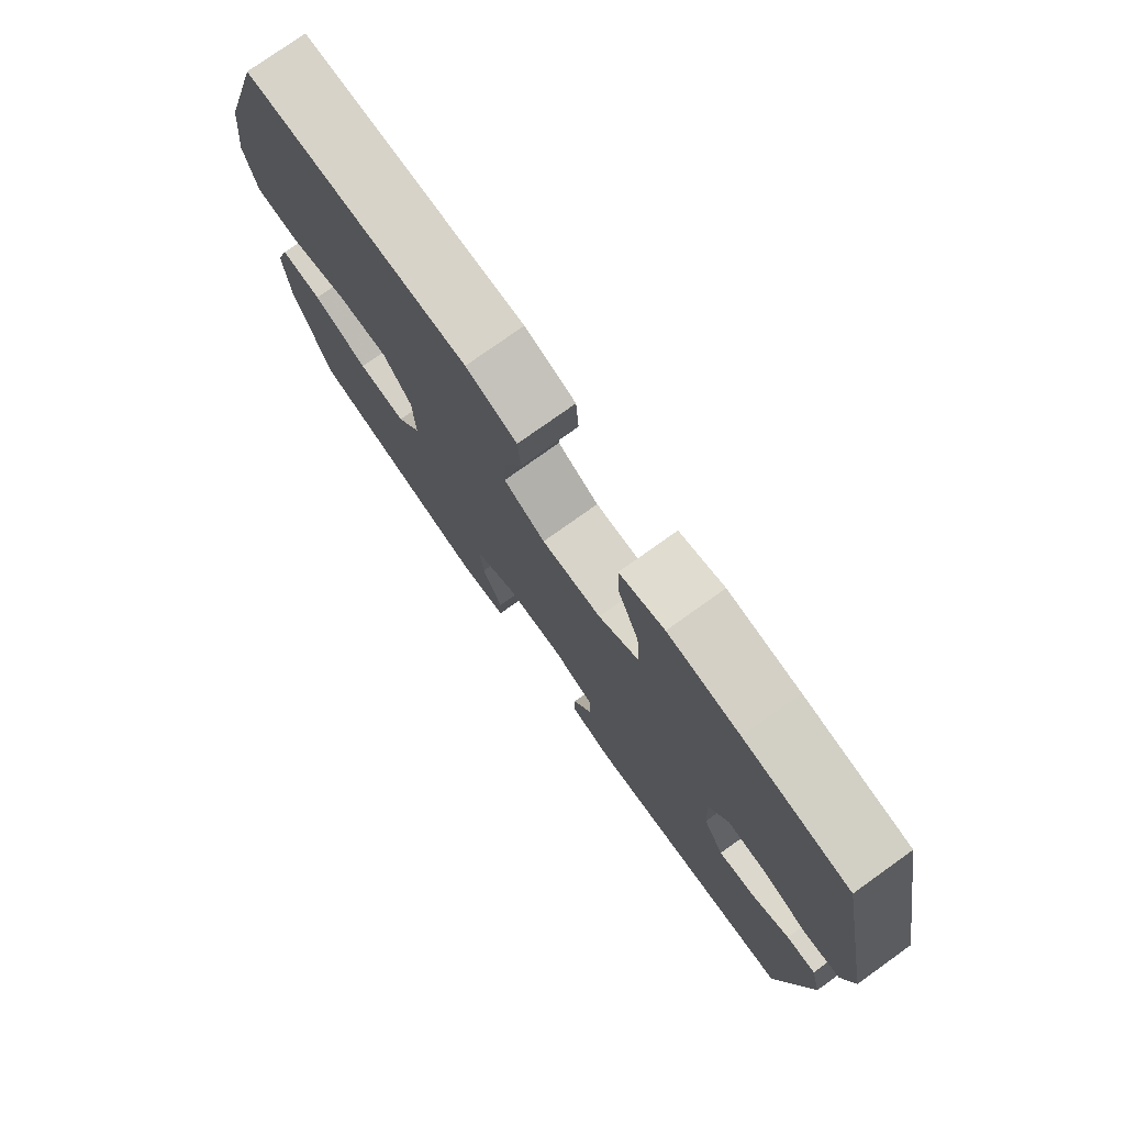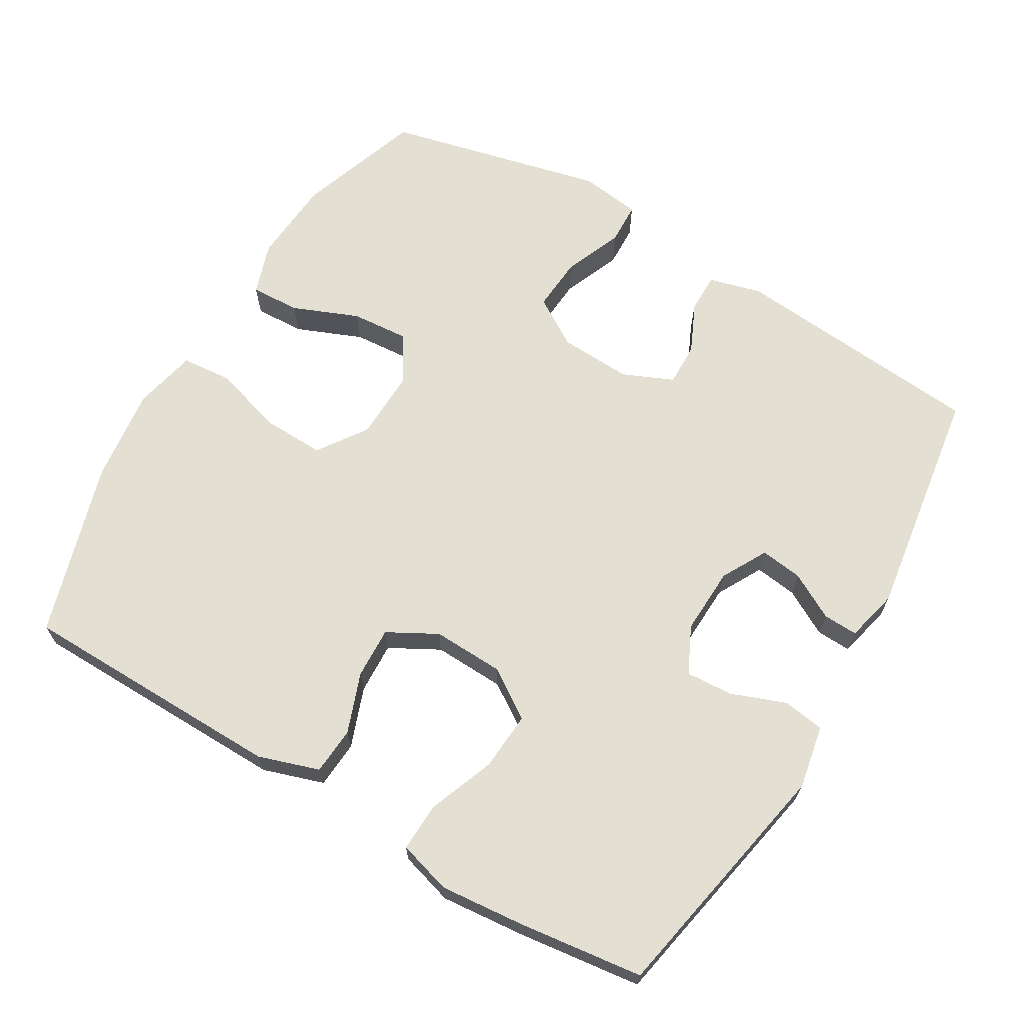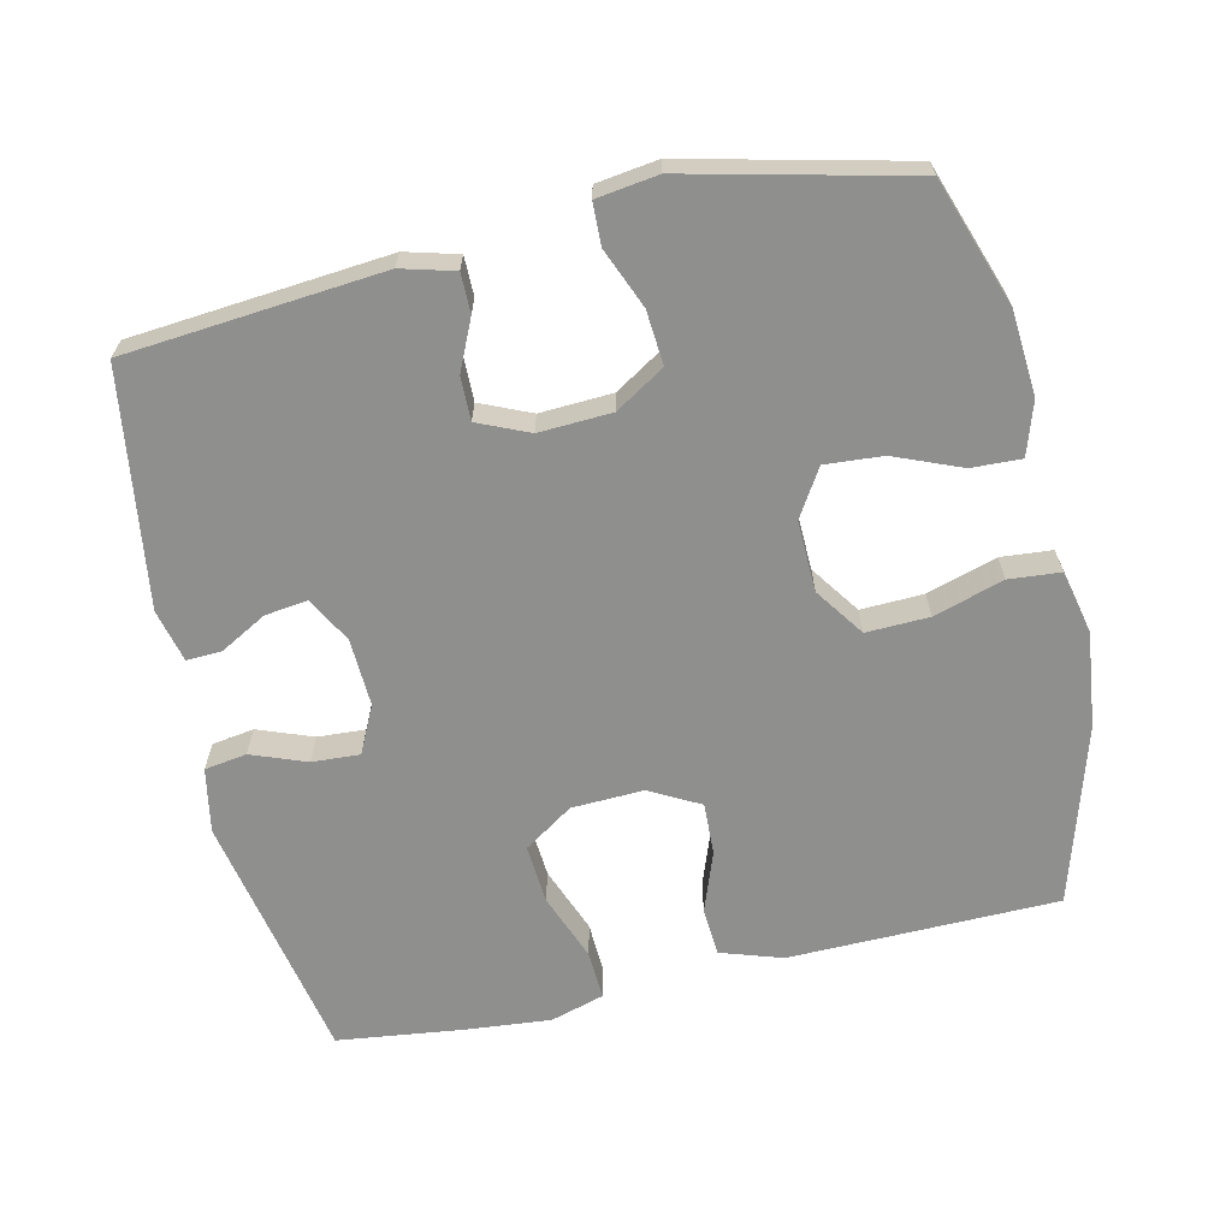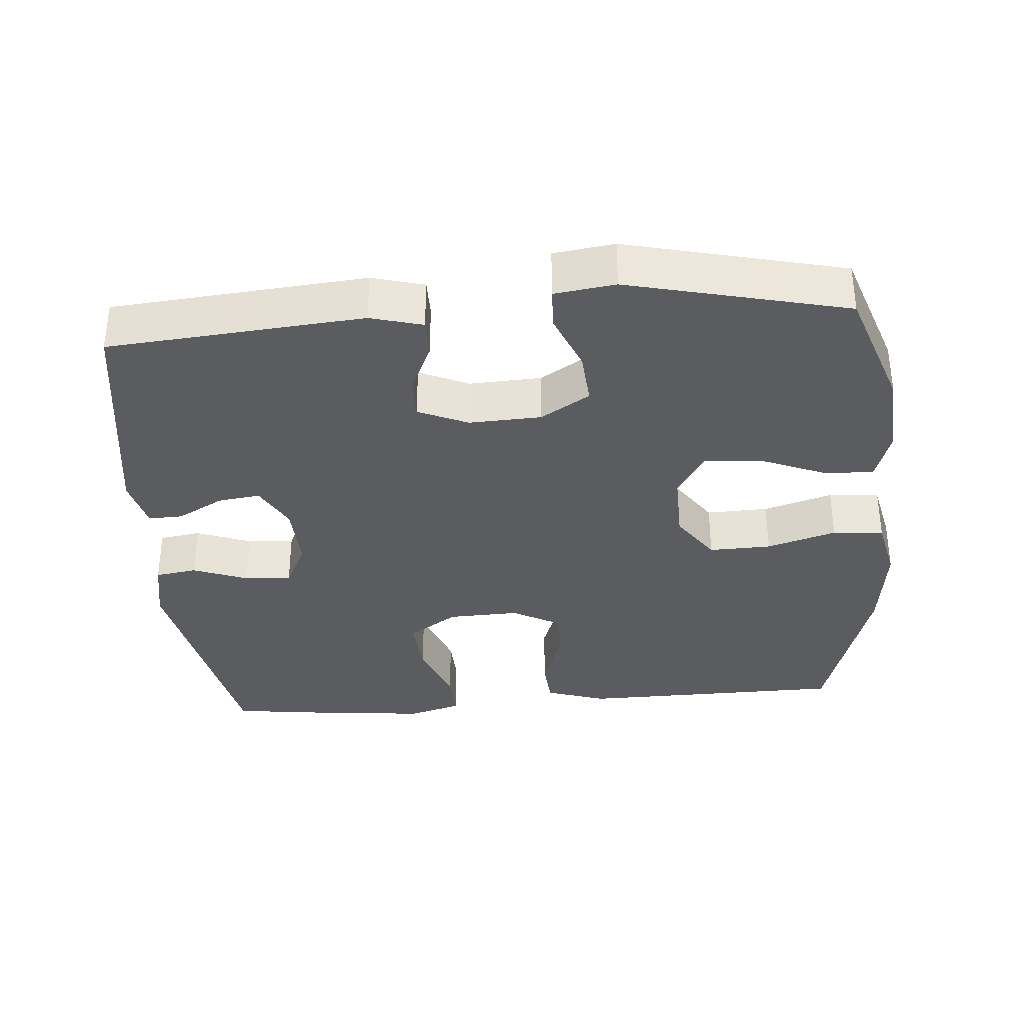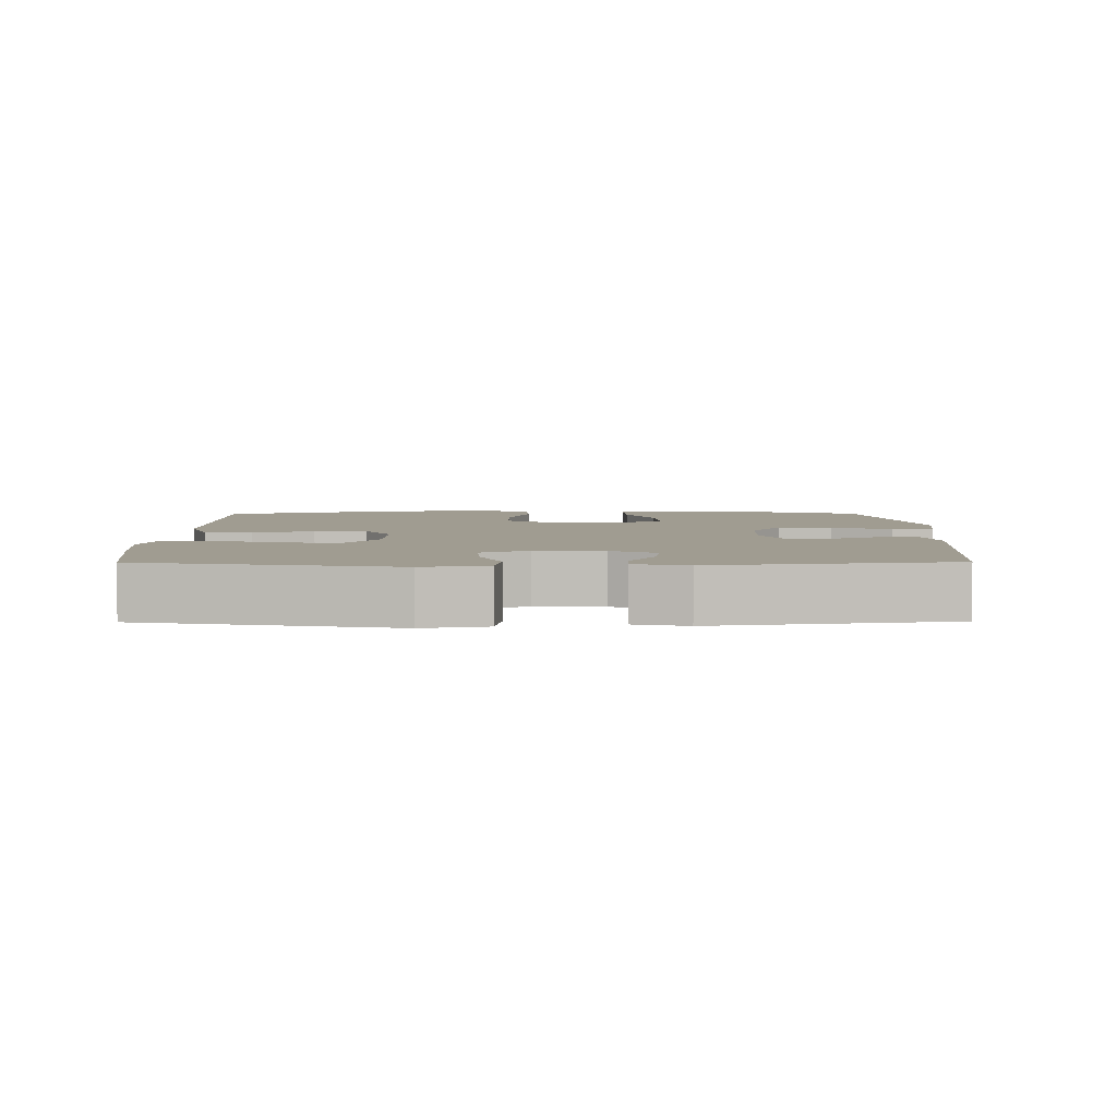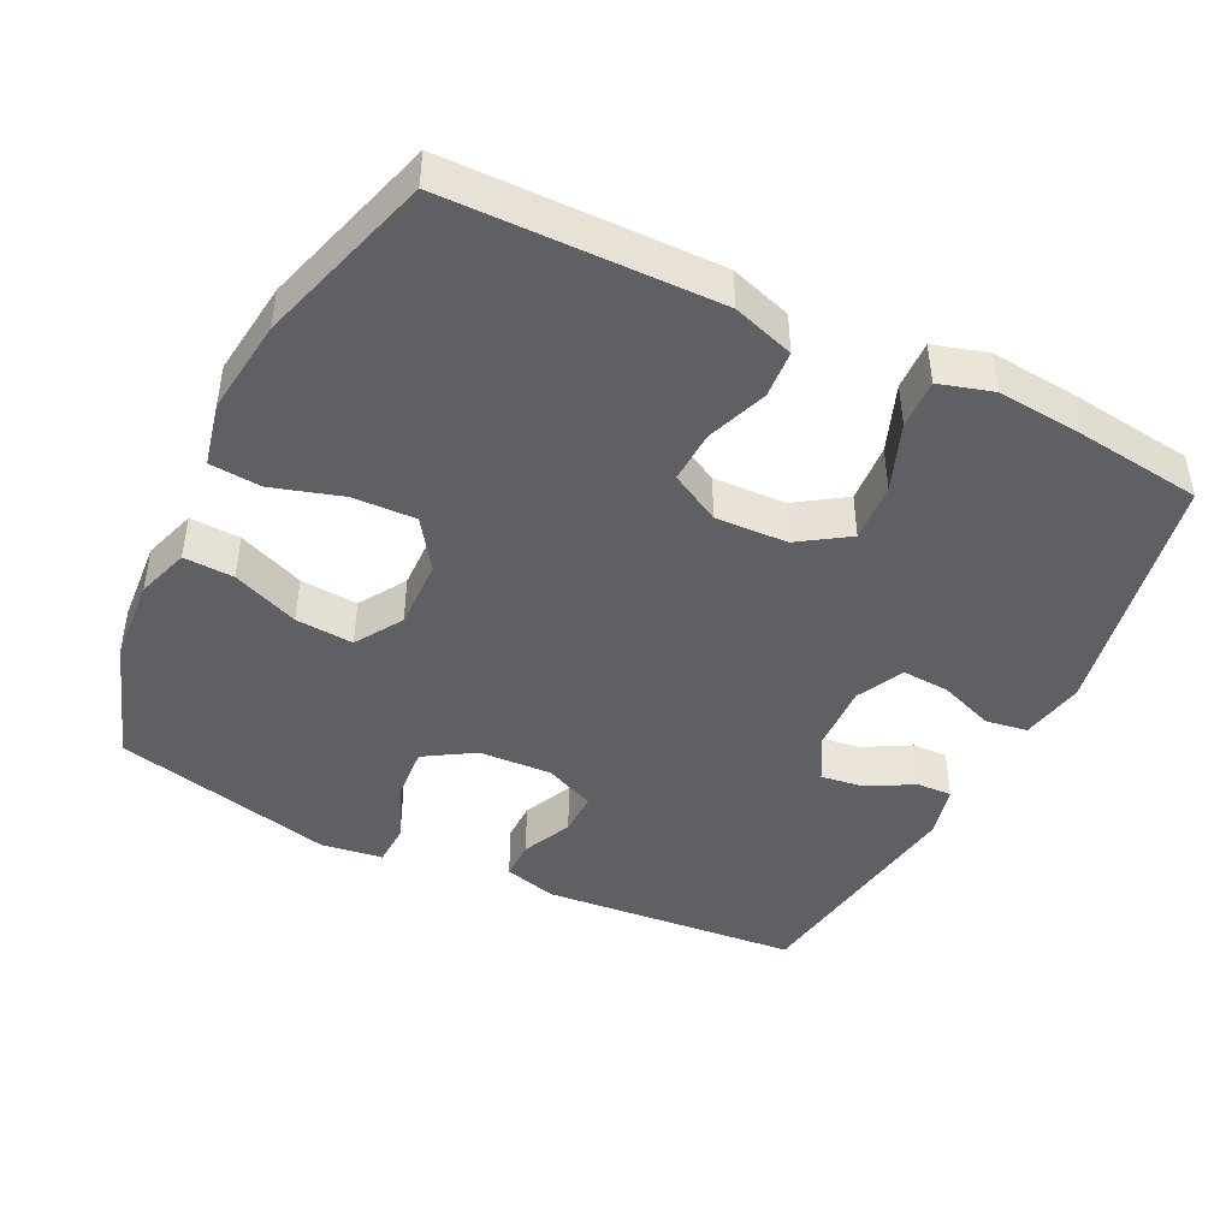
<metadata>
{"format":"obj","ext":"obj","renderer":"f3d","projection":"perspective","resolution":1024,"background":"white","views":[{"elev":76.8,"azim":54.5,"up":"+Z"},{"elev":66.9,"azim":30.5,"up":"+Y"},{"elev":-65.3,"azim":-167.2,"up":"+Y"},{"elev":-34.7,"azim":-175.5,"up":"+Y"},{"elev":4.4,"azim":89.5,"up":"+Y"},{"elev":-44.4,"azim":-26.3,"up":"+Y"}]}
</metadata>
<code>
v 0.5 0.07 -0.5
v 0.14 0.07 -0.532
v 0.066 0.07 -0.512
v 0.066 0.07 -0.457
v 0.098 0.07 -0.387
v 0.099 0.07 -0.326
v 0.028 0.07 -0.295
v -0.074 0.07 -0.3
v -0.143 0.07 -0.343
v -0.137 0.07 -0.419
v -0.103 0.07 -0.502
v -0.105 0.07 -0.561
v -0.191 0.07 -0.573
v -0.5 0.07 -0.5
v -0.561 0.07 -0.324
v -0.57 0.07 -0.205
v -0.546 0.07 -0.131
v -0.476 0.07 -0.134
v -0.383 0.07 -0.172
v -0.302 0.07 -0.178
v -0.261 0.07 -0.112
v -0.264 0.07 -0.013
v -0.312 0.07 0.056
v -0.4 0.07 0.053
v -0.498 0.07 0.023
v -0.57 0.07 0.029
v -0.59 0.07 0.118
v -0.574 0.07 0.252
v -0.5 0.07 0.5
v -0.254 0.07 0.504
v -0.123 0.07 0.506
v -0.037 0.07 0.478
v -0.032 0.07 0.411
v -0.063 0.07 0.326
v -0.066 0.07 0.253
v 0.004 0.07 0.215
v 0.105 0.07 0.219
v 0.174 0.07 0.265
v 0.168 0.07 0.348
v 0.132 0.07 0.442
v 0.129 0.07 0.511
v 0.204 0.07 0.533
v 0.324 0.07 0.522
v 0.5 0.07 0.5
v 0.569 0.07 0.149
v 0.552 0.07 0.059
v 0.493 0.07 0.05
v 0.416 0.07 0.079
v 0.349 0.07 0.083
v 0.317 0.07 0.017
v 0.321 0.07 -0.078
v 0.356 0.07 -0.142
v 0.416 0.07 -0.134
v 0.481 0.07 -0.098
v 0.53 0.07 -0.096
v 0.548 0.07 -0.17
v 0.5 0 -0.5
v 0.14 0 -0.532
v 0.066 0 -0.512
v 0.066 0 -0.457
v 0.098 0 -0.387
v 0.099 0 -0.326
v 0.028 0 -0.295
v -0.074 0 -0.3
v -0.143 0 -0.343
v -0.137 0 -0.419
v -0.103 0 -0.502
v -0.105 0 -0.561
v -0.191 0 -0.573
v -0.5 0 -0.5
v -0.561 0 -0.324
v -0.57 0 -0.205
v -0.546 0 -0.131
v -0.476 0 -0.134
v -0.383 0 -0.172
v -0.302 0 -0.178
v -0.261 0 -0.112
v -0.264 0 -0.013
v -0.312 0 0.056
v -0.4 0 0.053
v -0.498 0 0.023
v -0.57 0 0.029
v -0.59 0 0.118
v -0.574 0 0.252
v -0.5 0 0.5
v -0.254 0 0.504
v -0.123 0 0.506
v -0.037 0 0.478
v -0.032 0 0.411
v -0.063 0 0.326
v -0.066 0 0.253
v 0.004 0 0.215
v 0.105 0 0.219
v 0.174 0 0.265
v 0.168 0 0.348
v 0.132 0 0.442
v 0.129 0 0.511
v 0.204 0 0.533
v 0.324 0 0.522
v 0.5 0 0.5
v 0.569 0 0.149
v 0.552 0 0.059
v 0.493 0 0.05
v 0.416 0 0.079
v 0.349 0 0.083
v 0.317 0 0.017
v 0.321 0 -0.078
v 0.356 0 -0.142
v 0.416 0 -0.134
v 0.481 0 -0.098
v 0.53 0 -0.096
v 0.548 0 -0.17
f 3 4 5
f 2 3 5
f 1 2 5
f 56 1 5
f 55 56 5
f 54 55 5
f 53 54 5
f 52 53 5 6
f 51 52 6 7
f 50 51 7 8
f 49 50 8 9
f 46 47 48
f 45 46 48
f 44 45 48
f 43 44 48
f 42 43 48
f 41 42 48
f 40 41 48
f 39 40 48
f 38 39 48 49
f 37 38 49 9
f 32 33 34
f 31 32 34
f 30 31 34
f 29 30 34
f 28 29 34
f 27 28 34
f 26 27 34
f 25 26 34
f 24 25 34
f 23 24 34 35
f 22 23 35 36
f 17 18 19
f 16 17 19
f 15 16 19
f 14 15 19
f 13 14 19
f 12 13 19
f 11 12 19
f 10 11 19
f 9 10 19 20
f 36 37 9
f 22 36 9
f 21 22 9
f 9 20 21
f 61 60 59
f 61 59 58
f 61 58 57
f 61 57 112
f 61 112 111
f 61 111 110
f 61 110 109
f 62 61 109 108
f 63 62 108 107
f 64 63 107 106
f 65 64 106 105
f 104 103 102
f 104 102 101
f 104 101 100
f 104 100 99
f 104 99 98
f 104 98 97
f 104 97 96
f 104 96 95
f 105 104 95 94
f 65 105 94 93
f 90 89 88
f 90 88 87
f 90 87 86
f 90 86 85
f 90 85 84
f 90 84 83
f 90 83 82
f 90 82 81
f 90 81 80
f 91 90 80 79
f 92 91 79 78
f 75 74 73
f 75 73 72
f 75 72 71
f 75 71 70
f 75 70 69
f 75 69 68
f 75 68 67
f 75 67 66
f 76 75 66 65
f 65 93 92
f 65 92 78
f 65 78 77
f 77 76 65
f 1 57 58 2
f 2 58 59 3
f 3 59 60 4
f 4 60 61 5
f 5 61 62 6
f 6 62 63 7
f 7 63 64 8
f 8 64 65 9
f 9 65 66 10
f 10 66 67 11
f 11 67 68 12
f 12 68 69 13
f 13 69 70 14
f 14 70 71 15
f 15 71 72 16
f 16 72 73 17
f 17 73 74 18
f 18 74 75 19
f 19 75 76 20
f 20 76 77 21
f 21 77 78 22
f 22 78 79 23
f 23 79 80 24
f 24 80 81 25
f 25 81 82 26
f 26 82 83 27
f 27 83 84 28
f 28 84 85 29
f 29 85 86 30
f 30 86 87 31
f 31 87 88 32
f 32 88 89 33
f 33 89 90 34
f 34 90 91 35
f 35 91 92 36
f 36 92 93 37
f 37 93 94 38
f 38 94 95 39
f 39 95 96 40
f 40 96 97 41
f 41 97 98 42
f 42 98 99 43
f 43 99 100 44
f 44 100 101 45
f 45 101 102 46
f 46 102 103 47
f 47 103 104 48
f 48 104 105 49
f 49 105 106 50
f 50 106 107 51
f 51 107 108 52
f 52 108 109 53
f 53 109 110 54
f 54 110 111 55
f 55 111 112 56
f 56 112 57 1

</code>
